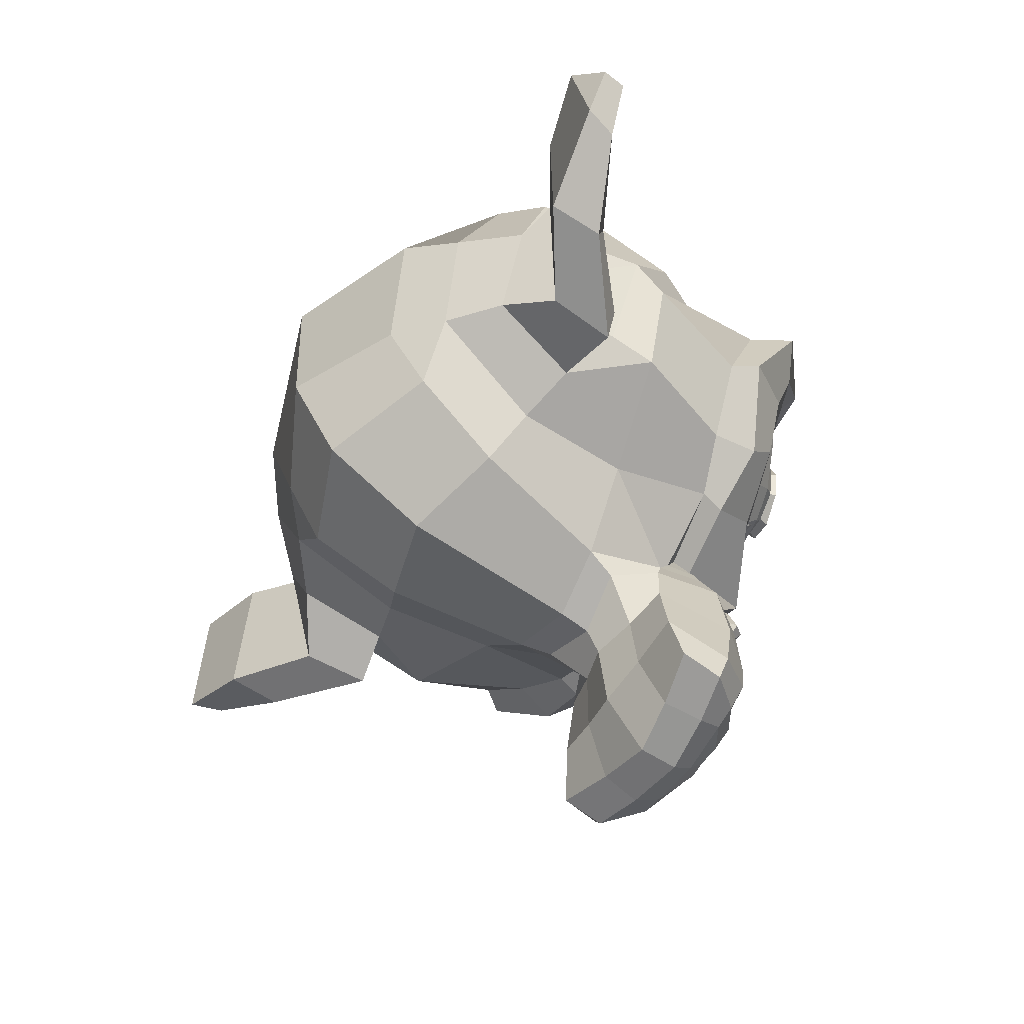
<metadata>
{"format":"obj","ext":"obj","renderer":"f3d","projection":"perspective","resolution":1024,"background":"white","views":[{"elev":-58.4,"azim":-121.6,"up":"+Y"}]}
</metadata>
<code>
o Suzanne
v 0.4375 0.1641 0.7656
v -0.4375 0.1641 0.7656
v 0.5 0.09375 0.6875
v -0.5 0.09375 0.6875
v 0.5469 0.05469 0.5781
v -0.5469 0.05469 0.5781
v 0.3516 -0.02344 0.6172
v -0.3516 -0.02344 0.6172
v 0.3516 0.03125 0.7188
v -0.3516 0.03125 0.7188
v 0.3516 0.1328 0.7812
v -0.3516 0.1328 0.7812
v 0.2734 0.1641 0.7969
v -0.2734 0.1641 0.7969
v 0.2031 0.09375 0.7422
v -0.2031 0.09375 0.7422
v 0.1562 0.05469 0.6484
v -0.1562 0.05469 0.6484
v 0.07812 0.2422 0.6562
v -0.07812 0.2422 0.6562
v 0.1406 0.2422 0.7422
v -0.1406 0.2422 0.7422
v 0.2422 0.2422 0.7969
v -0.2422 0.2422 0.7969
v 0.2734 0.3281 0.7969
v -0.2734 0.3281 0.7969
v 0.2031 0.3906 0.7422
v -0.2031 0.3906 0.7422
v 0.1562 0.4375 0.6484
v -0.1562 0.4375 0.6484
v 0.3516 0.5156 0.6172
v -0.3516 0.5156 0.6172
v 0.3516 0.4531 0.7188
v -0.3516 0.4531 0.7188
v 0.3516 0.3594 0.7812
v -0.3516 0.3594 0.7812
v 0.4375 0.3281 0.7656
v -0.4375 0.3281 0.7656
v 0.5 0.3906 0.6875
v -0.5 0.3906 0.6875
v 0.5469 0.4375 0.5781
v -0.5469 0.4375 0.5781
v 0.625 0.2422 0.5625
v -0.625 0.2422 0.5625
v 0.5625 0.2422 0.6719
v -0.5625 0.2422 0.6719
v 0.4688 0.2422 0.7578
v -0.4688 0.2422 0.7578
v 0.4766 0.2422 0.7734
v -0.4766 0.2422 0.7734
v 0.4453 0.3359 0.7812
v -0.4453 0.3359 0.7812
v 0.3516 0.375 0.8047
v -0.3516 0.375 0.8047
v 0.2656 0.3359 0.8203
v -0.2656 0.3359 0.8203
v 0.2266 0.2422 0.8203
v -0.2266 0.2422 0.8203
v 0.2656 0.1562 0.8203
v -0.2656 0.1562 0.8203
v 0.3516 0.2422 0.8281
v -0.3516 0.2422 0.8281
v 0.3516 0.1172 0.8047
v -0.3516 0.1172 0.8047
v 0.4453 0.1562 0.7812
v -0.4453 0.1562 0.7812
v 0 0.4297 0.7422
v 0 0.3516 0.8203
v 0 -0.6797 0.7344
v 0 -0.3203 0.7812
v 0 -0.1875 0.7969
v 0 -0.7734 0.7188
v 0 0.4062 0.6016
v 0 0.5703 0.5703
v 0 0.8984 -0.5469
v 0 0.5625 -0.8516
v 0 0.07031 -0.8281
v 0 -0.3828 -0.3516
v 0.2031 -0.1875 0.5625
v -0.2031 -0.1875 0.5625
v 0.3125 -0.4375 0.5703
v -0.3125 -0.4375 0.5703
v 0.3516 -0.6953 0.5703
v -0.3516 -0.6953 0.5703
v 0.3672 -0.8906 0.5312
v -0.3672 -0.8906 0.5312
v 0.3281 -0.9453 0.5234
v -0.3281 -0.9453 0.5234
v 0.1797 -0.9688 0.5547
v -0.1797 -0.9688 0.5547
v 0 -0.9844 0.5781
v 0.4375 -0.1406 0.5312
v -0.4375 -0.1406 0.5312
v 0.6328 -0.03906 0.5391
v -0.6328 -0.03906 0.5391
v 0.8281 0.1484 0.4453
v -0.8281 0.1484 0.4453
v 0.8594 0.4297 0.5938
v -0.8594 0.4297 0.5938
v 0.7109 0.4844 0.625
v -0.7109 0.4844 0.625
v 0.4922 0.6016 0.6875
v -0.4922 0.6016 0.6875
v 0.3203 0.7578 0.7344
v -0.3203 0.7578 0.7344
v 0.1562 0.7188 0.7578
v -0.1562 0.7188 0.7578
v 0.0625 0.4922 0.75
v -0.0625 0.4922 0.75
v 0.1641 0.4141 0.7734
v -0.1641 0.4141 0.7734
v 0.125 0.3047 0.7656
v -0.125 0.3047 0.7656
v 0.2031 0.09375 0.7422
v -0.2031 0.09375 0.7422
v 0.375 0.01562 0.7031
v -0.375 0.01562 0.7031
v 0.4922 0.0625 0.6719
v -0.4922 0.0625 0.6719
v 0.625 0.1875 0.6484
v -0.625 0.1875 0.6484
v 0.6406 0.2969 0.6484
v -0.6406 0.2969 0.6484
v 0.6016 0.375 0.6641
v -0.6016 0.375 0.6641
v 0.4297 0.4375 0.7188
v -0.4297 0.4375 0.7188
v 0.25 0.4688 0.7578
v -0.25 0.4688 0.7578
v 0 -0.7656 0.7344
v 0.1094 -0.7188 0.7344
v -0.1094 -0.7188 0.7344
v 0.1172 -0.8359 0.7109
v -0.1172 -0.8359 0.7109
v 0.0625 -0.8828 0.6953
v -0.0625 -0.8828 0.6953
v 0 -0.8906 0.6875
v 0 -0.1953 0.75
v 0 -0.1406 0.7422
v 0.1016 -0.1484 0.7422
v -0.1016 -0.1484 0.7422
v 0.125 -0.2266 0.75
v -0.125 -0.2266 0.75
v 0.08594 -0.2891 0.7422
v -0.08594 -0.2891 0.7422
v 0.3984 -0.04688 0.6719
v -0.3984 -0.04688 0.6719
v 0.6172 0.05469 0.625
v -0.6172 0.05469 0.625
v 0.7266 0.2031 0.6016
v -0.7266 0.2031 0.6016
v 0.7422 0.375 0.6562
v -0.7422 0.375 0.6562
v 0.6875 0.4141 0.7266
v -0.6875 0.4141 0.7266
v 0.4375 0.5469 0.7969
v -0.4375 0.5469 0.7969
v 0.3125 0.6406 0.8359
v -0.3125 0.6406 0.8359
v 0.2031 0.6172 0.8516
v -0.2031 0.6172 0.8516
v 0.1016 0.4297 0.8438
v -0.1016 0.4297 0.8438
v 0.125 -0.1016 0.8125
v -0.125 -0.1016 0.8125
v 0.2109 -0.4453 0.7109
v -0.2109 -0.4453 0.7109
v 0.25 -0.7031 0.6875
v -0.25 -0.7031 0.6875
v 0.2656 -0.8203 0.6641
v -0.2656 -0.8203 0.6641
v 0.2344 -0.9141 0.6328
v -0.2344 -0.9141 0.6328
v 0.1641 -0.9297 0.6328
v -0.1641 -0.9297 0.6328
v 0 -0.9453 0.6406
v 0 0.04688 0.7266
v 0 0.2109 0.7656
v 0.3281 0.4766 0.7422
v -0.3281 0.4766 0.7422
v 0.1641 0.1406 0.75
v -0.1641 0.1406 0.75
v 0.1328 0.2109 0.7578
v -0.1328 0.2109 0.7578
v 0.1172 -0.6875 0.7344
v -0.1172 -0.6875 0.7344
v 0.07812 -0.4453 0.75
v -0.07812 -0.4453 0.75
v 0 -0.4453 0.75
v 0 -0.3281 0.7422
v 0.09375 -0.2734 0.7812
v -0.09375 -0.2734 0.7812
v 0.1328 -0.2266 0.7969
v -0.1328 -0.2266 0.7969
v 0.1094 -0.1328 0.7812
v -0.1094 -0.1328 0.7812
v 0.03906 -0.125 0.7812
v -0.03906 -0.125 0.7812
v 0 -0.2031 0.8281
v 0.04688 -0.1484 0.8125
v -0.04688 -0.1484 0.8125
v 0.09375 -0.1562 0.8125
v -0.09375 -0.1562 0.8125
v 0.1094 -0.2266 0.8281
v -0.1094 -0.2266 0.8281
v 0.07812 -0.25 0.8047
v -0.07812 -0.25 0.8047
v 0 -0.2891 0.8047
v 0.2578 -0.3125 0.5547
v -0.2578 -0.3125 0.5547
v 0.1641 -0.2422 0.7109
v -0.1641 -0.2422 0.7109
v 0.1797 -0.3125 0.7109
v -0.1797 -0.3125 0.7109
v 0.2344 -0.25 0.5547
v -0.2344 -0.25 0.5547
v 0 -0.875 0.6875
v 0.04688 -0.8672 0.6875
v -0.04688 -0.8672 0.6875
v 0.09375 -0.8203 0.7109
v -0.09375 -0.8203 0.7109
v 0.09375 -0.7422 0.7266
v -0.09375 -0.7422 0.7266
v 0 -0.7812 0.6562
v 0.09375 -0.75 0.6641
v -0.09375 -0.75 0.6641
v 0.09375 -0.8125 0.6406
v -0.09375 -0.8125 0.6406
v 0.04688 -0.8516 0.6328
v -0.04688 -0.8516 0.6328
v 0 -0.8594 0.6328
v 0.1719 0.2188 0.7812
v -0.1719 0.2188 0.7812
v 0.1875 0.1562 0.7734
v -0.1875 0.1562 0.7734
v 0.3359 0.4297 0.7578
v -0.3359 0.4297 0.7578
v 0.2734 0.4219 0.7734
v -0.2734 0.4219 0.7734
v 0.4219 0.3984 0.7734
v -0.4219 0.3984 0.7734
v 0.5625 0.3516 0.6953
v -0.5625 0.3516 0.6953
v 0.5859 0.2891 0.6875
v -0.5859 0.2891 0.6875
v 0.5781 0.1953 0.6797
v -0.5781 0.1953 0.6797
v 0.4766 0.1016 0.7188
v -0.4766 0.1016 0.7188
v 0.375 0.0625 0.7422
v -0.375 0.0625 0.7422
v 0.2266 0.1094 0.7812
v -0.2266 0.1094 0.7812
v 0.1797 0.2969 0.7812
v -0.1797 0.2969 0.7812
v 0.2109 0.375 0.7812
v -0.2109 0.375 0.7812
v 0.2344 0.3594 0.7578
v -0.2344 0.3594 0.7578
v 0.1953 0.2969 0.7578
v -0.1953 0.2969 0.7578
v 0.2422 0.125 0.7578
v -0.2422 0.125 0.7578
v 0.375 0.08594 0.7266
v -0.375 0.08594 0.7266
v 0.4609 0.1172 0.7031
v -0.4609 0.1172 0.7031
v 0.5469 0.2109 0.6719
v -0.5469 0.2109 0.6719
v 0.5547 0.2812 0.6719
v -0.5547 0.2812 0.6719
v 0.5312 0.3359 0.6797
v -0.5312 0.3359 0.6797
v 0.4141 0.3906 0.75
v -0.4141 0.3906 0.75
v 0.2812 0.3984 0.7656
v -0.2812 0.3984 0.7656
v 0.3359 0.4062 0.75
v -0.3359 0.4062 0.75
v 0.2031 0.1719 0.75
v -0.2031 0.1719 0.75
v 0.1953 0.2266 0.75
v -0.1953 0.2266 0.75
v 0.1094 0.4609 0.6094
v -0.1094 0.4609 0.6094
v 0.1953 0.6641 0.6172
v -0.1953 0.6641 0.6172
v 0.3359 0.6875 0.5938
v -0.3359 0.6875 0.5938
v 0.4844 0.5547 0.5547
v -0.4844 0.5547 0.5547
v 0.6797 0.4531 0.4922
v -0.6797 0.4531 0.4922
v 0.7969 0.4062 0.4609
v -0.7969 0.4062 0.4609
v 0.7734 0.1641 0.375
v -0.7734 0.1641 0.375
v 0.6016 0 0.4141
v -0.6016 0 0.4141
v 0.4375 -0.09375 0.4688
v -0.4375 -0.09375 0.4688
v 0 0.8984 0.2891
v 0 0.9844 -0.07812
v 0 -0.1953 -0.6719
v 0 -0.4609 0.1875
v 0 -0.9766 0.4609
v 0 -0.8047 0.3438
v 0 -0.5703 0.3203
v 0 -0.4844 0.2812
v 0.8516 0.2344 0.05469
v -0.8516 0.2344 0.05469
v 0.8594 0.3203 -0.04688
v -0.8594 0.3203 -0.04688
v 0.7734 0.2656 -0.4375
v -0.7734 0.2656 -0.4375
v 0.4609 0.4375 -0.7031
v -0.4609 0.4375 -0.7031
v 0.7344 -0.04688 0.07031
v -0.7344 -0.04688 0.07031
v 0.5938 -0.125 -0.1641
v -0.5938 -0.125 -0.1641
v 0.6406 -0.007812 -0.4297
v -0.6406 -0.007812 -0.4297
v 0.3359 0.05469 -0.6641
v -0.3359 0.05469 -0.6641
v 0.2344 -0.3516 0.4062
v -0.2344 -0.3516 0.4062
v 0.1797 -0.4141 0.2578
v -0.1797 -0.4141 0.2578
v 0.2891 -0.7109 0.3828
v -0.2891 -0.7109 0.3828
v 0.25 -0.5 0.3906
v -0.25 -0.5 0.3906
v 0.3281 -0.9141 0.3984
v -0.3281 -0.9141 0.3984
v 0.1406 -0.7578 0.3672
v -0.1406 -0.7578 0.3672
v 0.125 -0.5391 0.3594
v -0.125 -0.5391 0.3594
v 0.1641 -0.9453 0.4375
v -0.1641 -0.9453 0.4375
v 0.2188 -0.2812 0.4297
v -0.2188 -0.2812 0.4297
v 0.2109 -0.2266 0.4688
v -0.2109 -0.2266 0.4688
v 0.2031 -0.1719 0.5
v -0.2031 -0.1719 0.5
v 0.2109 -0.3906 0.1641
v -0.2109 -0.3906 0.1641
v 0.2969 -0.3125 -0.2656
v -0.2969 -0.3125 -0.2656
v 0.3438 -0.1484 -0.5391
v -0.3438 -0.1484 -0.5391
v 0.4531 0.8672 -0.3828
v -0.4531 0.8672 -0.3828
v 0.4531 0.9297 -0.07031
v -0.4531 0.9297 -0.07031
v 0.4531 0.8516 0.2344
v -0.4531 0.8516 0.2344
v 0.4609 0.5234 0.4297
v -0.4609 0.5234 0.4297
v 0.7266 0.4062 0.3359
v -0.7266 0.4062 0.3359
v 0.6328 0.4531 0.2812
v -0.6328 0.4531 0.2812
v 0.6406 0.7031 0.05469
v -0.6406 0.7031 0.05469
v 0.7969 0.5625 0.125
v -0.7969 0.5625 0.125
v 0.7969 0.6172 -0.1172
v -0.7969 0.6172 -0.1172
v 0.6406 0.75 -0.1953
v -0.6406 0.75 -0.1953
v 0.6406 0.6797 -0.4453
v -0.6406 0.6797 -0.4453
v 0.7969 0.5391 -0.3594
v -0.7969 0.5391 -0.3594
v 0.6172 0.3281 -0.5859
v -0.6172 0.3281 -0.5859
v 0.4844 0.02344 -0.5469
v -0.4844 0.02344 -0.5469
v 0.8203 0.3281 -0.2031
v -0.8203 0.3281 -0.2031
v 0.4062 -0.1719 0.1484
v -0.4062 -0.1719 0.1484
v 0.4297 -0.1953 -0.2109
v -0.4297 -0.1953 -0.2109
v 0.8906 0.4062 -0.2344
v -0.8906 0.4062 -0.2344
v 0.7734 -0.1406 -0.125
v -0.7734 -0.1406 -0.125
v 1.039 -0.1016 -0.3281
v -1.039 -0.1016 -0.3281
v 1.281 0.05469 -0.4297
v -1.281 0.05469 -0.4297
v 1.352 0.3203 -0.4219
v -1.352 0.3203 -0.4219
v 1.234 0.5078 -0.4219
v -1.234 0.5078 -0.4219
v 1.023 0.4766 -0.3125
v -1.023 0.4766 -0.3125
v 1.016 0.4141 -0.2891
v -1.016 0.4141 -0.2891
v 1.188 0.4375 -0.3906
v -1.188 0.4375 -0.3906
v 1.266 0.2891 -0.4062
v -1.266 0.2891 -0.4062
v 1.211 0.07812 -0.4062
v -1.211 0.07812 -0.4062
v 1.031 -0.03906 -0.3047
v -1.031 -0.03906 -0.3047
v 0.8281 -0.07031 -0.1328
v -0.8281 -0.07031 -0.1328
v 0.9219 0.3594 -0.2188
v -0.9219 0.3594 -0.2188
v 0.9453 0.3047 -0.2891
v -0.9453 0.3047 -0.2891
v 0.8828 -0.02344 -0.2109
v -0.8828 -0.02344 -0.2109
v 1.039 0 -0.3672
v -1.039 0 -0.3672
v 1.188 0.09375 -0.4453
v -1.188 0.09375 -0.4453
v 1.234 0.25 -0.4453
v -1.234 0.25 -0.4453
v 1.172 0.3594 -0.4375
v -1.172 0.3594 -0.4375
v 1.023 0.3438 -0.3594
v -1.023 0.3438 -0.3594
v 0.8438 0.2891 -0.2109
v -0.8438 0.2891 -0.2109
v 0.8359 0.1719 -0.2734
v -0.8359 0.1719 -0.2734
v 0.7578 0.09375 -0.2734
v -0.7578 0.09375 -0.2734
v 0.8203 0.08594 -0.2734
v -0.8203 0.08594 -0.2734
v 0.8438 0.01562 -0.2734
v -0.8438 0.01562 -0.2734
v 0.8125 -0.01562 -0.2734
v -0.8125 -0.01562 -0.2734
v 0.7266 0 -0.07031
v -0.7266 0 -0.07031
v 0.7188 -0.02344 -0.1719
v -0.7188 -0.02344 -0.1719
v 0.7188 0.03906 -0.1875
v -0.7188 0.03906 -0.1875
v 0.7969 0.2031 -0.2109
v -0.7969 0.2031 -0.2109
v 0.8906 0.2422 -0.2656
v -0.8906 0.2422 -0.2656
v 0.8906 0.2344 -0.3203
v -0.8906 0.2344 -0.3203
v 0.8125 -0.01562 -0.3203
v -0.8125 -0.01562 -0.3203
v 0.8516 0.01562 -0.3203
v -0.8516 0.01562 -0.3203
v 0.8281 0.07812 -0.3203
v -0.8281 0.07812 -0.3203
v 0.7656 0.09375 -0.3203
v -0.7656 0.09375 -0.3203
v 0.8438 0.1719 -0.3203
v -0.8438 0.1719 -0.3203
v 1.039 0.3281 -0.4141
v -1.039 0.3281 -0.4141
v 1.188 0.3438 -0.4844
v -1.188 0.3438 -0.4844
v 1.258 0.2422 -0.4922
v -1.258 0.2422 -0.4922
v 1.211 0.08594 -0.4844
v -1.211 0.08594 -0.4844
v 1.047 0 -0.4219
v -1.047 0 -0.4219
v 0.8828 -0.01562 -0.2656
v -0.8828 -0.01562 -0.2656
v 0.9531 0.2891 -0.3438
v -0.9531 0.2891 -0.3438
v 0.8906 0.1094 -0.3281
v -0.8906 0.1094 -0.3281
v 0.9375 0.0625 -0.3359
v -0.9375 0.0625 -0.3359
v 1 0.125 -0.3672
v -1 0.125 -0.3672
v 0.9609 0.1719 -0.3516
v -0.9609 0.1719 -0.3516
v 1.016 0.2344 -0.375
v -1.016 0.2344 -0.375
v 1.055 0.1875 -0.3828
v -1.055 0.1875 -0.3828
v 1.109 0.2109 -0.3906
v -1.109 0.2109 -0.3906
v 1.086 0.2734 -0.3906
v -1.086 0.2734 -0.3906
v 1.023 0.4375 -0.4844
v -1.023 0.4375 -0.4844
v 1.25 0.4688 -0.5469
v -1.25 0.4688 -0.5469
v 1.367 0.2969 -0.5
v -1.367 0.2969 -0.5
v 1.312 0.05469 -0.5312
v -1.312 0.05469 -0.5312
v 1.039 -0.08594 -0.4922
v -1.039 -0.08594 -0.4922
v 0.7891 -0.125 -0.3281
v -0.7891 -0.125 -0.3281
v 0.8594 0.3828 -0.3828
v -0.8594 0.3828 -0.3828
f 47 1 3 45
f 4 2 48 46
f 45 3 5 43
f 6 4 46 44
f 3 9 7 5
f 8 10 4 6
f 1 11 9 3
f 10 12 2 4
f 11 13 15 9
f 16 14 12 10
f 9 15 17 7
f 18 16 10 8
f 15 21 19 17
f 20 22 16 18
f 13 23 21 15
f 22 24 14 16
f 23 25 27 21
f 28 26 24 22
f 21 27 29 19
f 30 28 22 20
f 27 33 31 29
f 32 34 28 30
f 25 35 33 27
f 34 36 26 28
f 35 37 39 33
f 40 38 36 34
f 33 39 41 31
f 42 40 34 32
f 39 45 43 41
f 44 46 40 42
f 37 47 45 39
f 46 48 38 40
f 47 37 51 49
f 52 38 48 50
f 37 35 53 51
f 54 36 38 52
f 35 25 55 53
f 56 26 36 54
f 25 23 57 55
f 58 24 26 56
f 23 13 59 57
f 60 14 24 58
f 13 11 63 59
f 64 12 14 60
f 11 1 65 63
f 66 2 12 64
f 1 47 49 65
f 50 48 2 66
f 61 65 49
f 50 66 62
f 63 65 61
f 62 66 64
f 61 59 63
f 64 60 62
f 61 57 59
f 60 58 62
f 61 55 57
f 58 56 62
f 61 53 55
f 56 54 62
f 61 51 53
f 54 52 62
f 61 49 51
f 52 50 62
f 89 174 176 91
f 176 175 90 91
f 87 172 174 89
f 175 173 88 90
f 85 170 172 87
f 173 171 86 88
f 83 168 170 85
f 171 169 84 86
f 81 166 168 83
f 169 167 82 84
f 79 92 146 164
f 147 93 80 165
f 92 94 148 146
f 149 95 93 147
f 94 96 150 148
f 151 97 95 149
f 96 98 152 150
f 153 99 97 151
f 98 100 154 152
f 155 101 99 153
f 100 102 156 154
f 157 103 101 155
f 102 104 158 156
f 159 105 103 157
f 104 106 160 158
f 161 107 105 159
f 106 108 162 160
f 163 109 107 161
f 108 67 68 162
f 68 67 109 163
f 110 128 160 162
f 161 129 111 163
f 128 179 158 160
f 159 180 129 161
f 126 156 158 179
f 159 157 127 180
f 124 154 156 126
f 157 155 125 127
f 122 152 154 124
f 155 153 123 125
f 120 150 152 122
f 153 151 121 123
f 118 148 150 120
f 151 149 119 121
f 116 146 148 118
f 149 147 117 119
f 114 164 146 116
f 147 165 115 117
f 114 181 177 164
f 177 182 115 165
f 110 162 68 112
f 68 163 111 113
f 112 68 178 183
f 178 68 113 184
f 177 181 183 178
f 184 182 177 178
f 135 137 176 174
f 176 137 136 175
f 133 135 174 172
f 175 136 134 173
f 131 133 172 170
f 173 134 132 171
f 166 187 185 168
f 186 188 167 169
f 131 170 168 185
f 169 171 132 186
f 144 190 189 187
f 189 190 145 188
f 185 187 189 69
f 189 188 186 69
f 130 131 185 69
f 186 132 130 69
f 142 193 191 144
f 192 194 143 145
f 140 195 193 142
f 194 196 141 143
f 139 197 195 140
f 196 198 139 141
f 138 71 197 139
f 198 71 138 139
f 190 144 191 70
f 192 145 190 70
f 70 191 206 208
f 207 192 70 208
f 71 199 200 197
f 201 199 71 198
f 197 200 202 195
f 203 201 198 196
f 195 202 204 193
f 205 203 196 194
f 193 204 206 191
f 207 205 194 192
f 199 204 202 200
f 203 205 199 201
f 199 208 206 204
f 207 208 199 205
f 139 140 164 177
f 165 141 139 177
f 140 142 211 164
f 212 143 141 165
f 142 144 213 211
f 214 145 143 212
f 144 187 166 213
f 167 188 145 214
f 81 209 213 166
f 214 210 82 167
f 209 215 211 213
f 212 216 210 214
f 79 164 211 215
f 212 165 80 216
f 131 130 72 222
f 72 130 132 223
f 133 131 222 220
f 223 132 134 221
f 135 133 220 218
f 221 134 136 219
f 137 135 218 217
f 219 136 137 217
f 217 218 229 231
f 230 219 217 231
f 218 220 227 229
f 228 221 219 230
f 220 222 225 227
f 226 223 221 228
f 222 72 224 225
f 224 72 223 226
f 224 231 229 225
f 230 231 224 226
f 225 229 227
f 228 230 226
f 183 181 234 232
f 235 182 184 233
f 112 183 232 254
f 233 184 113 255
f 110 112 254 256
f 255 113 111 257
f 181 114 252 234
f 253 115 182 235
f 114 116 250 252
f 251 117 115 253
f 116 118 248 250
f 249 119 117 251
f 118 120 246 248
f 247 121 119 249
f 120 122 244 246
f 245 123 121 247
f 122 124 242 244
f 243 125 123 245
f 124 126 240 242
f 241 127 125 243
f 126 179 236 240
f 237 180 127 241
f 179 128 238 236
f 239 129 180 237
f 128 110 256 238
f 257 111 129 239
f 238 256 258 276
f 259 257 239 277
f 236 238 276 278
f 277 239 237 279
f 240 236 278 274
f 279 237 241 275
f 242 240 274 272
f 275 241 243 273
f 244 242 272 270
f 273 243 245 271
f 246 244 270 268
f 271 245 247 269
f 248 246 268 266
f 269 247 249 267
f 250 248 266 264
f 267 249 251 265
f 252 250 264 262
f 265 251 253 263
f 234 252 262 280
f 263 253 235 281
f 256 254 260 258
f 261 255 257 259
f 254 232 282 260
f 283 233 255 261
f 232 234 280 282
f 281 235 233 283
f 67 108 284 73
f 285 109 67 73
f 108 106 286 284
f 287 107 109 285
f 106 104 288 286
f 289 105 107 287
f 104 102 290 288
f 291 103 105 289
f 102 100 292 290
f 293 101 103 291
f 100 98 294 292
f 295 99 101 293
f 98 96 296 294
f 297 97 99 295
f 96 94 298 296
f 299 95 97 297
f 94 92 300 298
f 301 93 95 299
f 308 309 328 338
f 329 309 308 339
f 307 308 338 336
f 339 308 307 337
f 306 307 336 340
f 337 307 306 341
f 89 91 306 340
f 306 91 90 341
f 87 89 340 334
f 341 90 88 335
f 85 87 334 330
f 335 88 86 331
f 83 85 330 332
f 331 86 84 333
f 330 336 338 332
f 339 337 331 333
f 330 334 340 336
f 341 335 331 337
f 326 332 338 328
f 339 333 327 329
f 81 83 332 326
f 333 84 82 327
f 209 342 344 215
f 345 343 210 216
f 81 326 342 209
f 343 327 82 210
f 79 215 344 346
f 345 216 80 347
f 79 346 300 92
f 301 347 80 93
f 77 324 352 304
f 353 325 77 304
f 304 352 350 78
f 351 353 304 78
f 78 350 348 305
f 349 351 78 305
f 305 348 328 309
f 329 349 305 309
f 326 328 348 342
f 349 329 327 343
f 296 298 318 310
f 319 299 297 311
f 76 316 324 77
f 325 317 76 77
f 302 358 356 303
f 357 359 302 303
f 303 356 354 75
f 355 357 303 75
f 75 354 316 76
f 317 355 75 76
f 292 294 362 364
f 363 295 293 365
f 364 362 368 366
f 369 363 365 367
f 366 368 370 372
f 371 369 367 373
f 372 370 376 374
f 377 371 373 375
f 314 378 374 376
f 375 379 315 377
f 316 354 374 378
f 375 355 317 379
f 354 356 372 374
f 373 357 355 375
f 356 358 366 372
f 367 359 357 373
f 358 360 364 366
f 365 361 359 367
f 290 292 364 360
f 365 293 291 361
f 74 360 358 302
f 359 361 74 302
f 284 286 288 290
f 289 287 285 291
f 284 290 360 74
f 361 291 285 74
f 73 284 74
f 74 285 73
f 294 296 310 362
f 311 297 295 363
f 310 312 368 362
f 369 313 311 363
f 312 382 370 368
f 371 383 313 369
f 314 376 370 382
f 371 377 315 383
f 348 350 386 384
f 387 351 349 385
f 318 384 386 320
f 387 385 319 321
f 298 300 384 318
f 385 301 299 319
f 300 344 342 384
f 343 345 301 385
f 342 348 384
f 385 349 343
f 300 346 344
f 345 347 301
f 314 322 380 378
f 381 323 315 379
f 316 378 380 324
f 381 379 317 325
f 320 386 380 322
f 381 387 321 323
f 350 352 380 386
f 381 353 351 387
f 324 380 352
f 353 381 325
f 400 388 414 402
f 415 389 401 403
f 400 402 404 398
f 405 403 401 399
f 398 404 406 396
f 407 405 399 397
f 396 406 408 394
f 409 407 397 395
f 394 408 410 392
f 411 409 395 393
f 392 410 412 390
f 413 411 393 391
f 410 420 418 412
f 419 421 411 413
f 408 422 420 410
f 421 423 409 411
f 406 424 422 408
f 423 425 407 409
f 404 426 424 406
f 425 427 405 407
f 402 428 426 404
f 427 429 403 405
f 402 414 416 428
f 417 415 403 429
f 318 320 444 442
f 445 321 319 443
f 320 390 412 444
f 413 391 321 445
f 310 318 442 312
f 443 319 311 313
f 382 430 414 388
f 415 431 383 389
f 412 418 440 444
f 441 419 413 445
f 438 446 444 440
f 445 447 439 441
f 434 446 438 436
f 439 447 435 437
f 432 448 446 434
f 447 449 433 435
f 430 448 432 450
f 433 449 431 451
f 414 430 450 416
f 451 431 415 417
f 312 448 430 382
f 431 449 313 383
f 312 442 446 448
f 447 443 313 449
f 442 444 446
f 447 445 443
f 416 450 452 476
f 453 451 417 477
f 450 432 462 452
f 463 433 451 453
f 432 434 460 462
f 461 435 433 463
f 434 436 458 460
f 459 437 435 461
f 436 438 456 458
f 457 439 437 459
f 438 440 454 456
f 455 441 439 457
f 440 418 474 454
f 475 419 441 455
f 428 416 476 464
f 477 417 429 465
f 426 428 464 466
f 465 429 427 467
f 424 426 466 468
f 467 427 425 469
f 422 424 468 470
f 469 425 423 471
f 420 422 470 472
f 471 423 421 473
f 418 420 472 474
f 473 421 419 475
f 458 456 480 478
f 481 457 459 479
f 478 480 482 484
f 483 481 479 485
f 484 482 488 486
f 489 483 485 487
f 486 488 490 492
f 491 489 487 493
f 464 476 486 492
f 487 477 465 493
f 452 484 486 476
f 487 485 453 477
f 452 462 478 484
f 479 463 453 485
f 458 478 462 460
f 463 479 459 461
f 454 474 480 456
f 481 475 455 457
f 472 482 480 474
f 481 483 473 475
f 470 488 482 472
f 483 489 471 473
f 468 490 488 470
f 489 491 469 471
f 466 492 490 468
f 491 493 467 469
f 464 492 466
f 467 493 465
f 392 390 504 502
f 505 391 393 503
f 394 392 502 500
f 503 393 395 501
f 396 394 500 498
f 501 395 397 499
f 398 396 498 496
f 499 397 399 497
f 400 398 496 494
f 497 399 401 495
f 388 400 494 506
f 495 401 389 507
f 494 502 504 506
f 505 503 495 507
f 494 496 500 502
f 501 497 495 503
f 496 498 500
f 501 499 497
f 314 382 388 506
f 389 383 315 507
f 314 506 504 322
f 505 507 315 323
f 320 322 504 390
f 505 323 321 391

</code>
